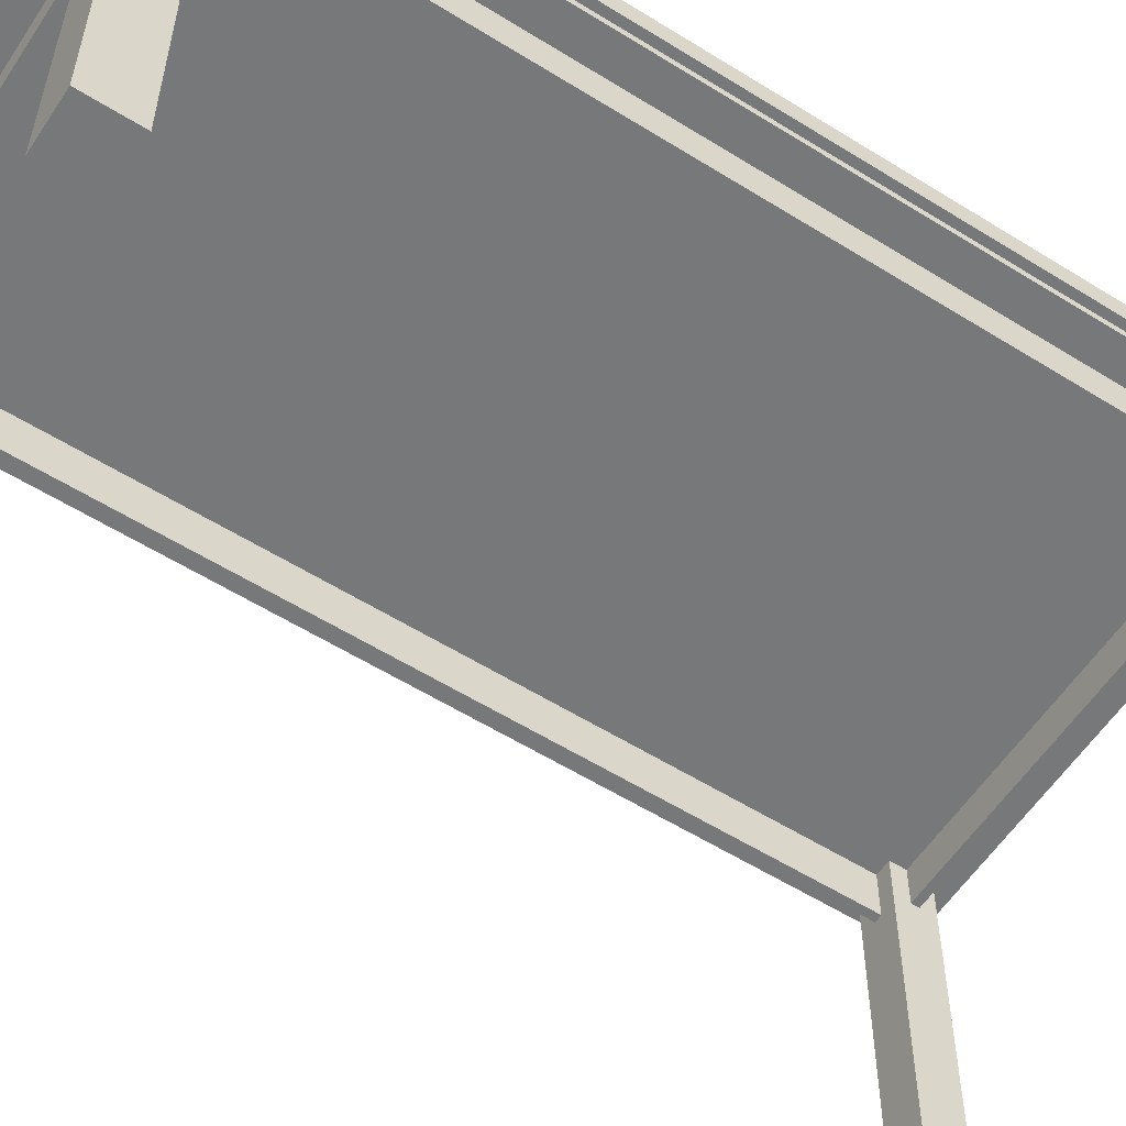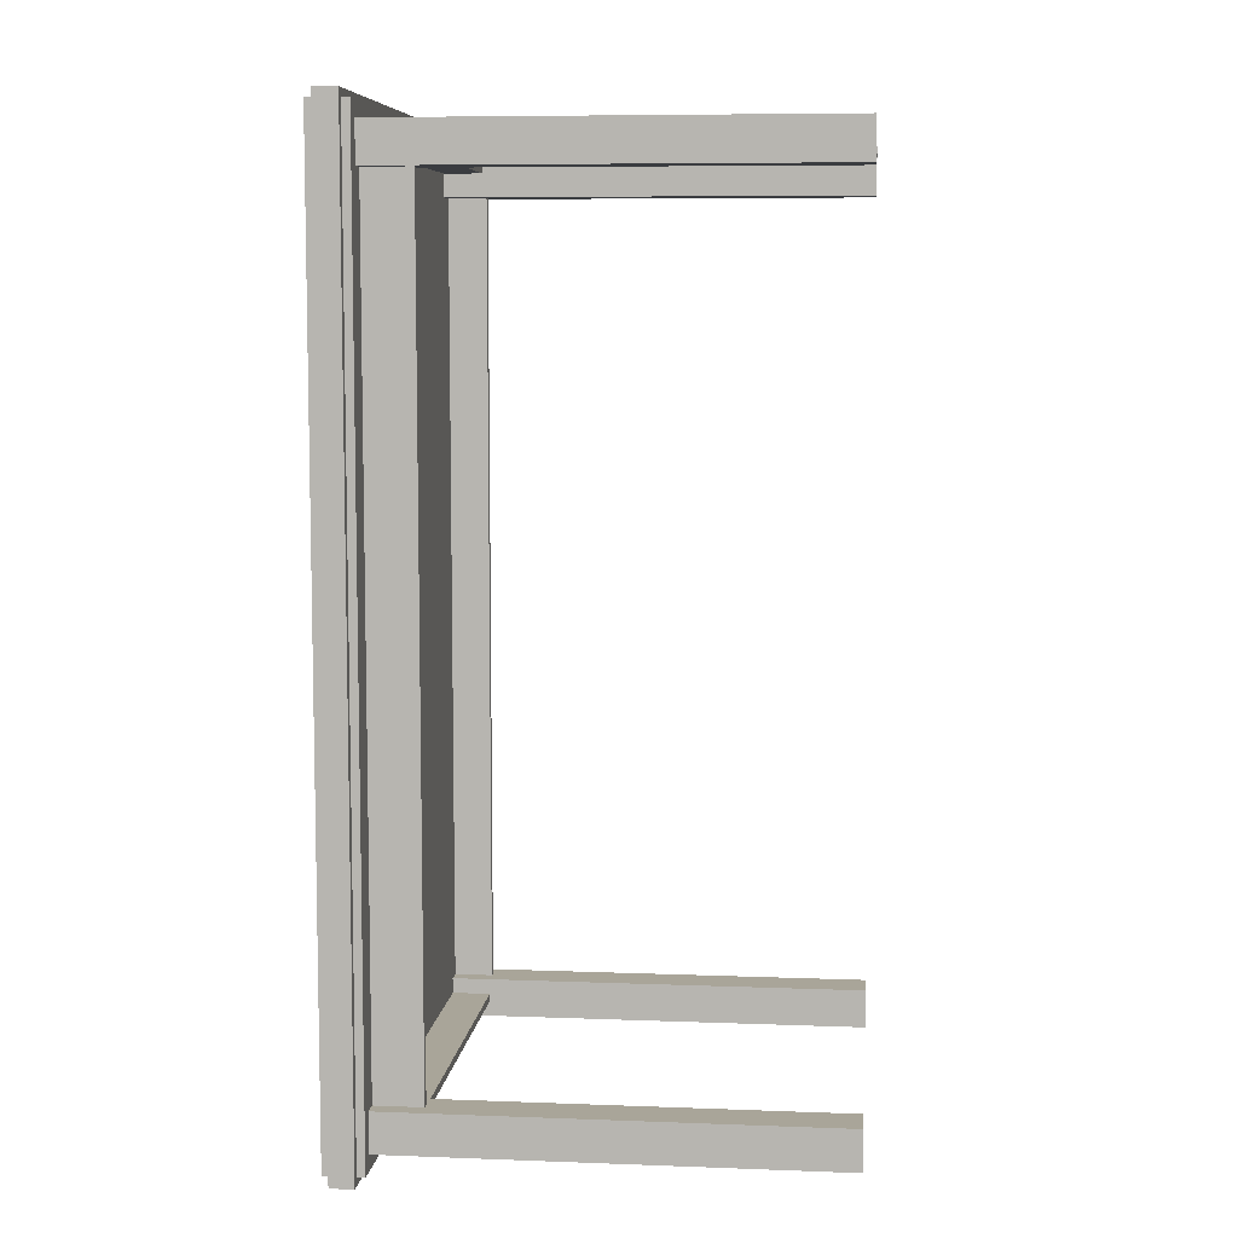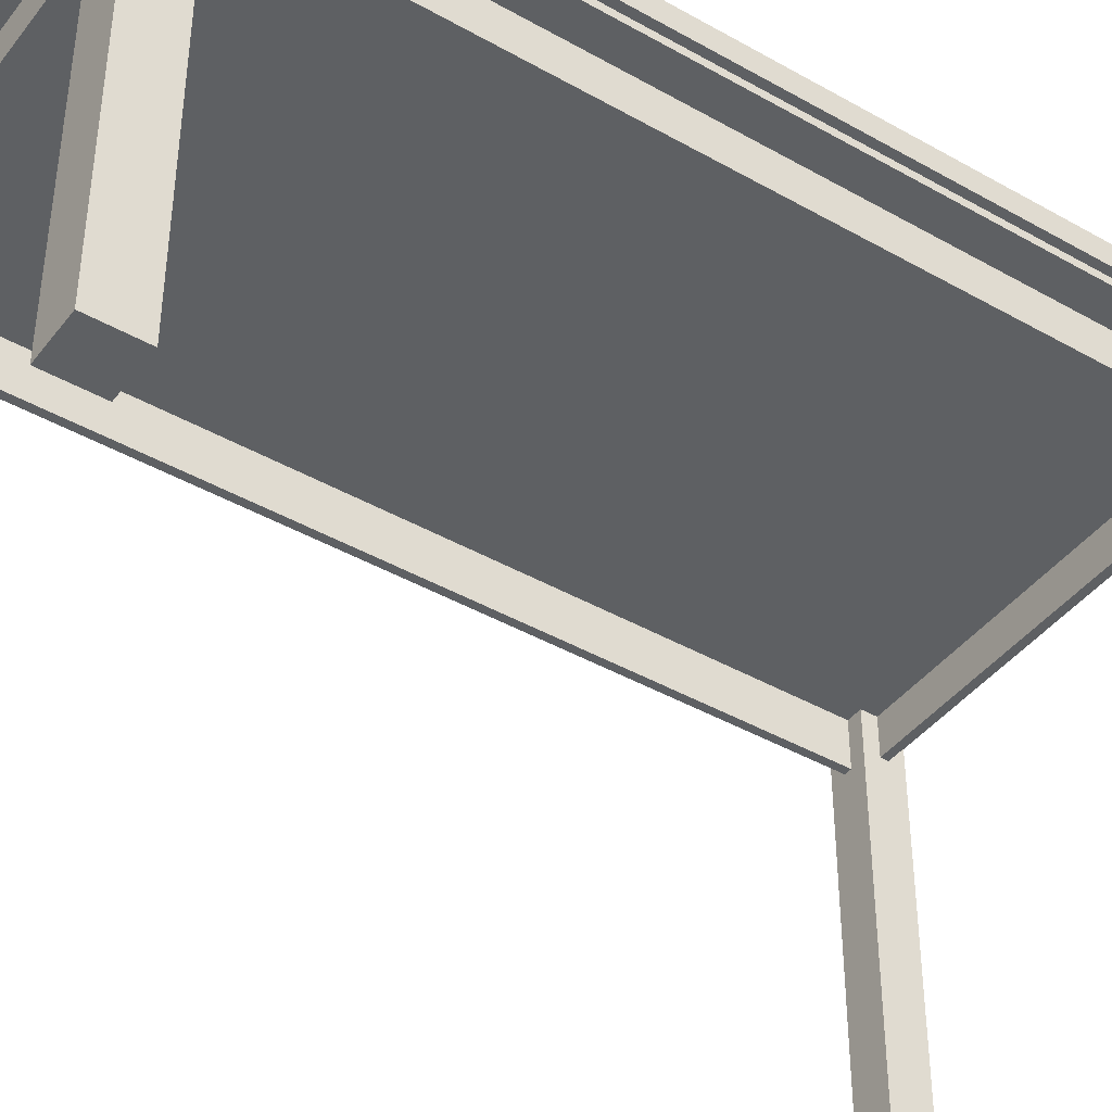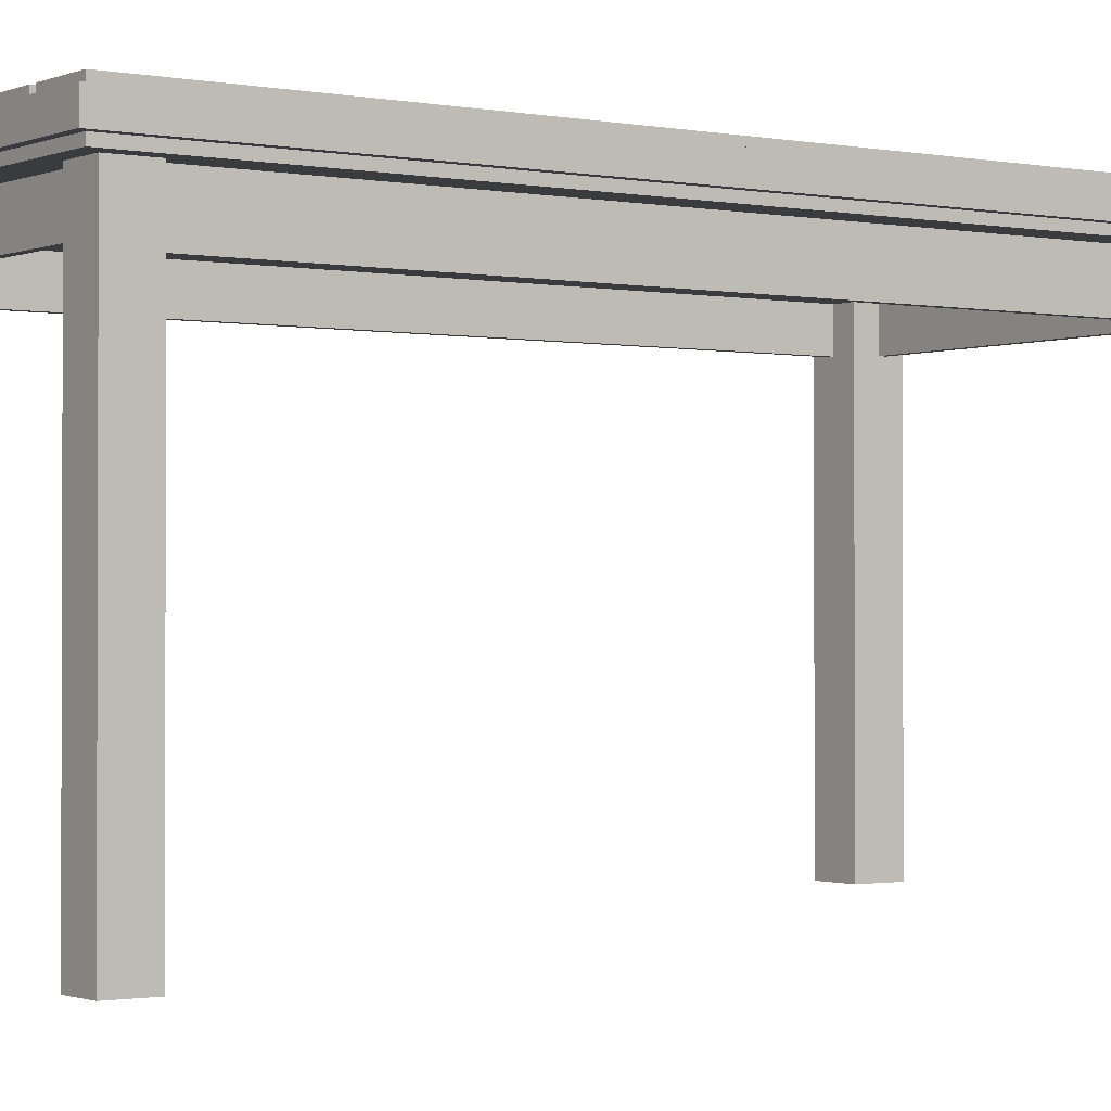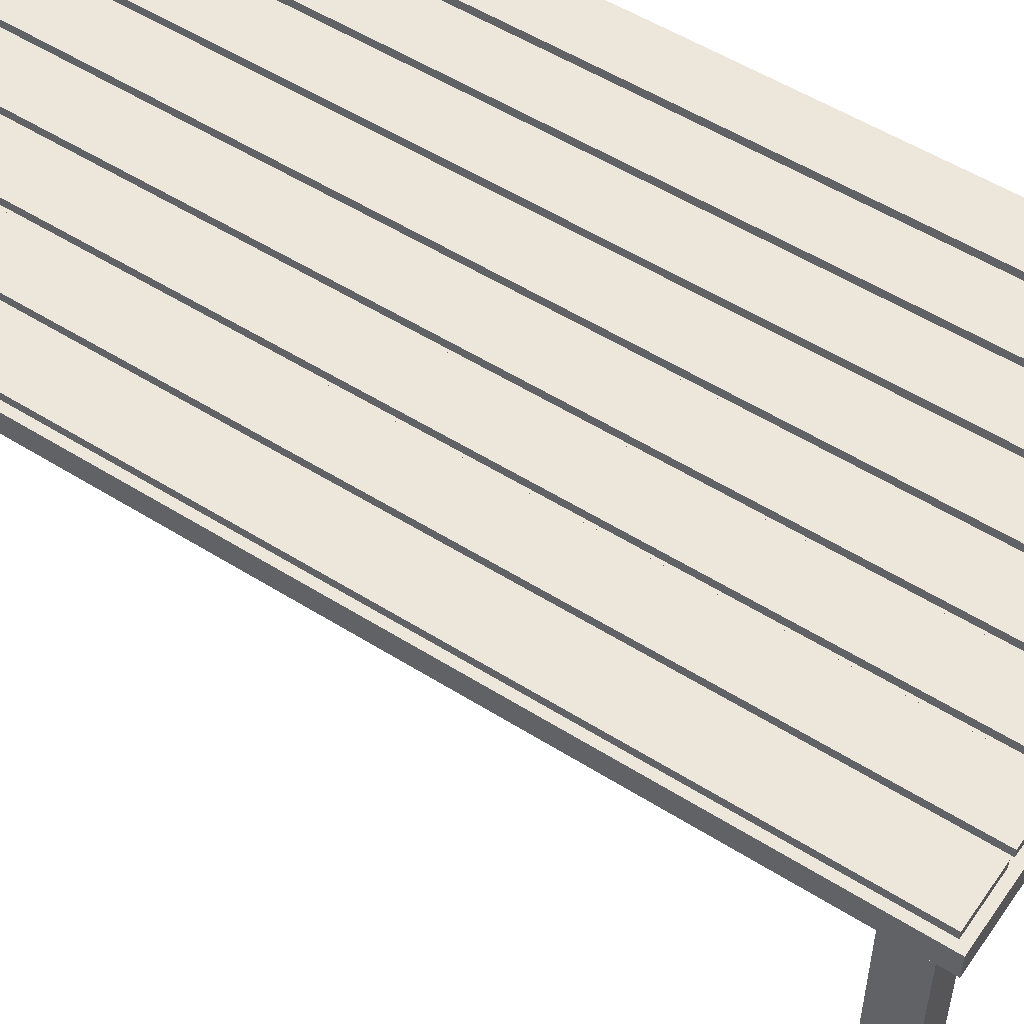
<metadata>
{"format":"obj","ext":"obj","renderer":"f3d","projection":"perspective","resolution":1024,"background":"white","views":[{"elev":-57.3,"azim":57.0,"up":"+Y"},{"elev":7.4,"azim":-83.9,"up":"+Z"},{"elev":-42.1,"azim":55.7,"up":"+Y"},{"elev":-1.2,"azim":-125.1,"up":"+Y"},{"elev":53.0,"azim":-55.9,"up":"+Y"}]}
</metadata>
<code>
v -32.5 56 60
v -32.5 56 -60
v -32.5 59 60
v -32.5 59 -60
v -31.5 55 59
v -31.5 55 -59
v -31.5 56 59
v -31.5 56 -59
v -31.5 59 59
v -31.5 59 -59
v -31.5 60 59
v -31.5 60 -59
v -29.5 0 57
v -29.5 0 52
v -29.5 0 -52
v -29.5 0 -57
v -29.5 55 57
v -29.5 55 52
v -29.5 55 -52
v -29.5 55 -57
v -27.5 49 52
v -27.5 49 -52
v -27.5 55 52
v -27.5 55 -52
v -23.5 59 59
v -23.5 59 -59
v -23.5 60 59
v -23.5 60 -59
v -15.5 59 59
v -15.5 59 -59
v -15.5 60 59
v -15.5 60 -59
v -7.5 59 59
v -7.5 59 -59
v -7.5 60 59
v -7.5 60 -59
v 0.5 59 59
v 0.5 59 -59
v 0.5 60 59
v 0.5 60 -59
v 8.5 59 59
v 8.5 59 -59
v 8.5 60 59
v 8.5 60 -59
v 16.5 59 59
v 16.5 59 -59
v 16.5 60 59
v 16.5 60 -59
v 23.5 0 57
v 23.5 0 51
v 23.5 50 55
v 23.5 50 54
v 23.5 55 57
v 23.5 55 55
v 23.5 55 54
v 23.5 55 51
v 24.5 0 -52
v 24.5 0 -57
v 24.5 50 -54
v 24.5 50 -55
v 24.5 55 -52
v 24.5 55 -54
v 24.5 55 -55
v 24.5 55 -57
v 24.5 59 59
v 24.5 59 -59
v 24.5 60 59
v 24.5 60 -59
v 26.5 50 51
v 26.5 50 -52
v 26.5 55 51
v 26.5 55 -52
v -26.5 49 52
v -26.5 49 -52
v -26.5 55 52
v -26.5 55 -52
v -24.5 0 57
v -24.5 0 52
v -24.5 0 -52
v -24.5 0 -57
v -24.5 50 55
v -24.5 50 54
v -24.5 50 -54
v -24.5 50 -55
v -24.5 55 57
v -24.5 55 55
v -24.5 55 54
v -24.5 55 52
v -24.5 55 -52
v -24.5 55 -54
v -24.5 55 -55
v -24.5 55 -57
v -24.5 59 59
v -24.5 59 -59
v -24.5 60 59
v -24.5 60 -59
v -16.5 59 59
v -16.5 59 -59
v -16.5 60 59
v -16.5 60 -59
v -8.5 59 59
v -8.5 59 -59
v -8.5 60 59
v -8.5 60 -59
v -0.5 59 59
v -0.5 59 -59
v -0.5 60 59
v -0.5 60 -59
v 7.5 59 59
v 7.5 59 -59
v 7.5 60 59
v 7.5 60 -59
v 15.5 59 59
v 15.5 59 -59
v 15.5 60 59
v 15.5 60 -59
v 23.5 59 59
v 23.5 59 -59
v 23.5 60 59
v 23.5 60 -59
v 27.5 50 51
v 27.5 50 -52
v 27.5 55 51
v 27.5 55 -52
v 29.5 0 57
v 29.5 0 51
v 29.5 0 -52
v 29.5 0 -57
v 29.5 55 57
v 29.5 55 51
v 29.5 55 -52
v 29.5 55 -57
v 31.5 55 59
v 31.5 55 -59
v 31.5 56 59
v 31.5 56 -59
v 31.5 59 59
v 31.5 59 -59
v 31.5 60 59
v 31.5 60 -59
v 32.5 56 60
v 32.5 56 -60
v 32.5 59 60
v 32.5 59 -60
v -32.5 56 60
v -32.5 59 60
v 32.5 56 60
v 32.5 59 60
v -31.5 55 59
v -31.5 56 59
v -31.5 59 59
v -31.5 60 59
v -24.5 59 59
v -24.5 60 59
v -23.5 59 59
v -23.5 60 59
v -16.5 59 59
v -16.5 60 59
v -15.5 59 59
v -15.5 60 59
v -8.5 59 59
v -8.5 60 59
v -7.5 59 59
v -7.5 60 59
v -0.5 59 59
v -0.5 60 59
v 0.5 59 59
v 0.5 60 59
v 7.5 59 59
v 7.5 60 59
v 8.5 59 59
v 8.5 60 59
v 15.5 59 59
v 15.5 60 59
v 16.5 59 59
v 16.5 60 59
v 23.5 59 59
v 23.5 60 59
v 24.5 59 59
v 24.5 60 59
v 31.5 55 59
v 31.5 56 59
v 31.5 59 59
v 31.5 60 59
v -29.5 0 57
v -29.5 55 57
v -24.5 0 57
v -24.5 55 57
v 23.5 0 57
v 23.5 55 57
v 29.5 0 57
v 29.5 55 57
v -24.5 50 55
v -24.5 55 55
v 23.5 50 55
v 23.5 55 55
v -29.5 0 -52
v -29.5 55 -52
v -27.5 49 -52
v -27.5 55 -52
v -26.5 49 -52
v -26.5 55 -52
v -24.5 0 -52
v -24.5 55 -52
v 24.5 0 -52
v 24.5 55 -52
v 26.5 50 -52
v 26.5 55 -52
v 27.5 50 -52
v 27.5 55 -52
v 29.5 0 -52
v 29.5 55 -52
v -24.5 50 -54
v -24.5 55 -54
v 24.5 50 -54
v 24.5 55 -54
v -24.5 50 54
v -24.5 55 54
v 23.5 50 54
v 23.5 55 54
v -29.5 0 52
v -29.5 55 52
v -27.5 49 52
v -27.5 55 52
v -26.5 49 52
v -26.5 55 52
v -24.5 0 52
v -24.5 55 52
v 23.5 0 51
v 23.5 55 51
v 26.5 50 51
v 26.5 55 51
v 27.5 50 51
v 27.5 55 51
v 29.5 0 51
v 29.5 55 51
v -24.5 50 -55
v -24.5 55 -55
v 24.5 50 -55
v 24.5 55 -55
v -29.5 0 -57
v -29.5 55 -57
v -24.5 0 -57
v -24.5 55 -57
v 24.5 0 -57
v 24.5 55 -57
v 29.5 0 -57
v 29.5 55 -57
v -31.5 55 -59
v -31.5 56 -59
v -31.5 59 -59
v -31.5 60 -59
v -24.5 59 -59
v -24.5 60 -59
v -23.5 59 -59
v -23.5 60 -59
v -16.5 59 -59
v -16.5 60 -59
v -15.5 59 -59
v -15.5 60 -59
v -8.5 59 -59
v -8.5 60 -59
v -7.5 59 -59
v -7.5 60 -59
v -0.5 59 -59
v -0.5 60 -59
v 0.5 59 -59
v 0.5 60 -59
v 7.5 59 -59
v 7.5 60 -59
v 8.5 59 -59
v 8.5 60 -59
v 15.5 59 -59
v 15.5 60 -59
v 16.5 59 -59
v 16.5 60 -59
v 23.5 59 -59
v 23.5 60 -59
v 24.5 59 -59
v 24.5 60 -59
v 31.5 55 -59
v 31.5 56 -59
v 31.5 59 -59
v 31.5 60 -59
v -32.5 56 -60
v -32.5 59 -60
v 32.5 56 -60
v 32.5 59 -60
v -29.5 0 57
v -24.5 0 57
v 23.5 0 57
v 29.5 0 57
v -29.5 0 52
v -24.5 0 52
v 23.5 0 51
v 29.5 0 51
v -29.5 0 -52
v -24.5 0 -52
v 24.5 0 -52
v 29.5 0 -52
v -29.5 0 -57
v -24.5 0 -57
v 24.5 0 -57
v 29.5 0 -57
v -27.5 49 52
v -26.5 49 52
v -27.5 49 -52
v -26.5 49 -52
v -24.5 50 55
v 23.5 50 55
v -24.5 50 54
v 23.5 50 54
v 26.5 50 51
v 27.5 50 51
v 26.5 50 -52
v 27.5 50 -52
v -24.5 50 -54
v 24.5 50 -54
v -24.5 50 -55
v 24.5 50 -55
v -31.5 55 59
v 31.5 55 59
v -29.5 55 57
v -24.5 55 57
v 23.5 55 57
v 29.5 55 57
v -24.5 55 55
v 23.5 55 55
v -24.5 55 54
v 23.5 55 54
v -29.5 55 52
v -27.5 55 52
v -26.5 55 52
v -24.5 55 52
v 23.5 55 51
v 26.5 55 51
v 27.5 55 51
v 29.5 55 51
v -29.5 55 -52
v -27.5 55 -52
v -26.5 55 -52
v -24.5 55 -52
v 24.5 55 -52
v 26.5 55 -52
v 27.5 55 -52
v 29.5 55 -52
v -24.5 55 -54
v 24.5 55 -54
v -24.5 55 -55
v 24.5 55 -55
v -29.5 55 -57
v -24.5 55 -57
v 24.5 55 -57
v 29.5 55 -57
v -31.5 55 -59
v 31.5 55 -59
v -32.5 56 60
v 32.5 56 60
v -31.5 56 59
v 31.5 56 59
v -31.5 56 -59
v 31.5 56 -59
v -32.5 56 -60
v 32.5 56 -60
v -32.5 59 60
v 32.5 59 60
v -31.5 59 59
v -24.5 59 59
v -23.5 59 59
v -16.5 59 59
v -15.5 59 59
v -8.5 59 59
v -7.5 59 59
v -0.5 59 59
v 0.5 59 59
v 7.5 59 59
v 8.5 59 59
v 15.5 59 59
v 16.5 59 59
v 23.5 59 59
v 24.5 59 59
v 31.5 59 59
v -31.5 59 -59
v -24.5 59 -59
v -23.5 59 -59
v -16.5 59 -59
v -15.5 59 -59
v -8.5 59 -59
v -7.5 59 -59
v -0.5 59 -59
v 0.5 59 -59
v 7.5 59 -59
v 8.5 59 -59
v 15.5 59 -59
v 16.5 59 -59
v 23.5 59 -59
v 24.5 59 -59
v 31.5 59 -59
v -32.5 59 -60
v 32.5 59 -60
v -31.5 60 59
v -24.5 60 59
v -23.5 60 59
v -16.5 60 59
v -15.5 60 59
v -8.5 60 59
v -7.5 60 59
v -0.5 60 59
v 0.5 60 59
v 7.5 60 59
v 8.5 60 59
v 15.5 60 59
v 16.5 60 59
v 23.5 60 59
v 24.5 60 59
v 31.5 60 59
v -31.5 60 -59
v -24.5 60 -59
v -23.5 60 -59
v -16.5 60 -59
v -15.5 60 -59
v -8.5 60 -59
v -7.5 60 -59
v -0.5 60 -59
v 0.5 60 -59
v 7.5 60 -59
v 8.5 60 -59
v 15.5 60 -59
v 16.5 60 -59
v 23.5 60 -59
v 24.5 60 -59
v 31.5 60 -59
f 3 2 1
f 4 2 3
f 7 6 5
f 8 6 7
f 11 10 9
f 12 10 11
f 17 14 13
f 18 14 17
f 19 16 15
f 20 16 19
f 23 22 21
f 24 22 23
f 27 26 25
f 28 26 27
f 31 30 29
f 32 30 31
f 35 34 33
f 36 34 35
f 39 38 37
f 40 38 39
f 43 42 41
f 44 42 43
f 47 46 45
f 48 46 47
f 51 50 49
f 52 50 51
f 53 51 49
f 54 51 53
f 55 50 52
f 56 50 55
f 59 58 57
f 60 58 59
f 61 59 57
f 62 59 61
f 63 58 60
f 64 58 63
f 67 66 65
f 68 66 67
f 71 70 69
f 72 70 71
f 73 74 75
f 75 74 76
f 77 78 81
f 81 78 82
f 79 80 83
f 83 80 84
f 77 81 85
f 85 81 86
f 82 78 87
f 87 78 88
f 79 83 89
f 89 83 90
f 84 80 91
f 91 80 92
f 93 94 95
f 95 94 96
f 97 98 99
f 99 98 100
f 101 102 103
f 103 102 104
f 105 106 107
f 107 106 108
f 109 110 111
f 111 110 112
f 113 114 115
f 115 114 116
f 117 118 119
f 119 118 120
f 121 122 123
f 123 122 124
f 125 126 129
f 129 126 130
f 127 128 131
f 131 128 132
f 133 134 135
f 135 134 136
f 137 138 139
f 139 138 140
f 141 142 143
f 143 142 144
f 147 146 145
f 148 146 147
f 153 152 151
f 154 152 153
f 157 156 155
f 158 156 157
f 161 160 159
f 162 160 161
f 165 164 163
f 166 164 165
f 169 168 167
f 170 168 169
f 173 172 171
f 174 172 173
f 177 176 175
f 178 176 177
f 181 150 149
f 182 150 181
f 183 180 179
f 184 180 183
f 187 186 185
f 188 186 187
f 191 190 189
f 192 190 191
f 195 194 193
f 196 194 195
f 199 198 197
f 200 198 199
f 201 199 197
f 203 201 197
f 203 202 201
f 204 202 203
f 207 206 205
f 208 206 207
f 209 207 205
f 211 209 205
f 211 210 209
f 212 210 211
f 215 214 213
f 216 214 215
f 217 218 219
f 219 218 220
f 221 222 223
f 223 222 224
f 221 223 225
f 221 225 227
f 225 226 227
f 227 226 228
f 229 230 231
f 231 230 232
f 229 231 233
f 229 233 235
f 233 234 235
f 235 234 236
f 237 238 239
f 239 238 240
f 241 242 243
f 243 242 244
f 245 246 247
f 247 246 248
f 251 252 253
f 253 252 254
f 255 256 257
f 257 256 258
f 259 260 261
f 261 260 262
f 263 264 265
f 265 264 266
f 267 268 269
f 269 268 270
f 271 272 273
f 273 272 274
f 275 276 277
f 277 276 278
f 249 250 281
f 281 250 282
f 279 280 283
f 283 280 284
f 285 286 287
f 287 286 288
f 293 290 289
f 294 290 293
f 295 292 291
f 296 292 295
f 301 298 297
f 302 298 301
f 303 300 299
f 304 300 303
f 307 306 305
f 308 306 307
f 311 310 309
f 312 310 311
f 315 314 313
f 316 314 315
f 319 318 317
f 320 318 319
f 323 322 321
f 324 322 323
f 325 322 324
f 326 322 325
f 327 325 324
f 328 325 327
f 331 323 321
f 334 330 329
f 335 330 334
f 335 334 333
f 338 322 326
f 339 332 331
f 339 331 321
f 340 332 339
f 341 336 335
f 341 335 333
f 342 336 341
f 343 336 342
f 344 336 343
f 345 338 337
f 346 322 338
f 346 338 345
f 347 343 342
f 348 343 347
f 351 339 321
f 352 350 349
f 353 350 352
f 354 322 346
f 355 353 352
f 355 354 353
f 355 351 321
f 355 352 351
f 356 322 354
f 356 354 355
f 359 358 357
f 360 358 359
f 361 359 357
f 362 358 360
f 363 361 357
f 363 362 361
f 364 358 362
f 364 362 363
f 365 366 367
f 367 366 368
f 368 366 369
f 369 366 370
f 370 366 371
f 371 366 372
f 372 366 373
f 373 366 374
f 374 366 375
f 375 366 376
f 376 366 377
f 377 366 378
f 378 366 379
f 379 366 380
f 380 366 381
f 381 366 382
f 365 367 383
f 368 369 384
f 384 369 385
f 370 371 386
f 386 371 387
f 372 373 388
f 388 373 389
f 374 375 390
f 390 375 391
f 376 377 392
f 392 377 393
f 378 379 394
f 394 379 395
f 380 381 396
f 396 381 397
f 382 366 398
f 396 397 399
f 397 398 399
f 394 395 399
f 365 383 399
f 395 396 399
f 392 393 399
f 393 394 399
f 384 385 399
f 391 392 399
f 390 391 399
f 389 390 399
f 386 387 399
f 387 388 399
f 388 389 399
f 385 386 399
f 383 384 399
f 398 366 400
f 399 398 400
f 401 402 417
f 417 402 418
f 403 404 419
f 419 404 420
f 405 406 421
f 421 406 422
f 407 408 423
f 423 408 424
f 409 410 425
f 425 410 426
f 411 412 427
f 427 412 428
f 413 414 429
f 429 414 430
f 415 416 431
f 431 416 432

</code>
